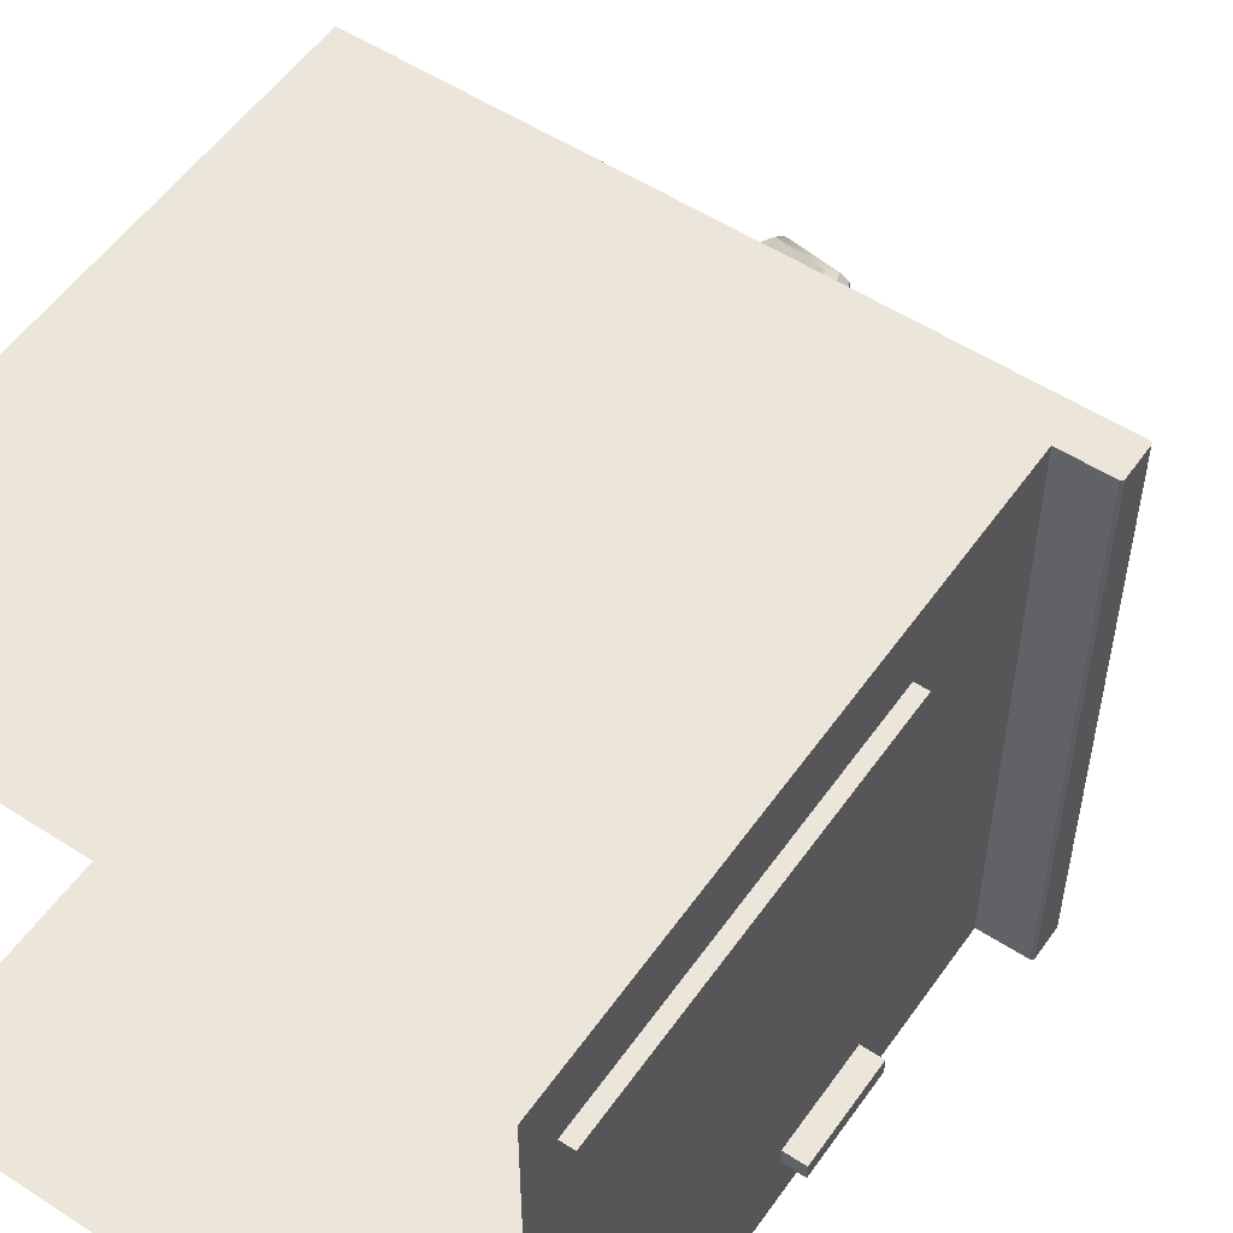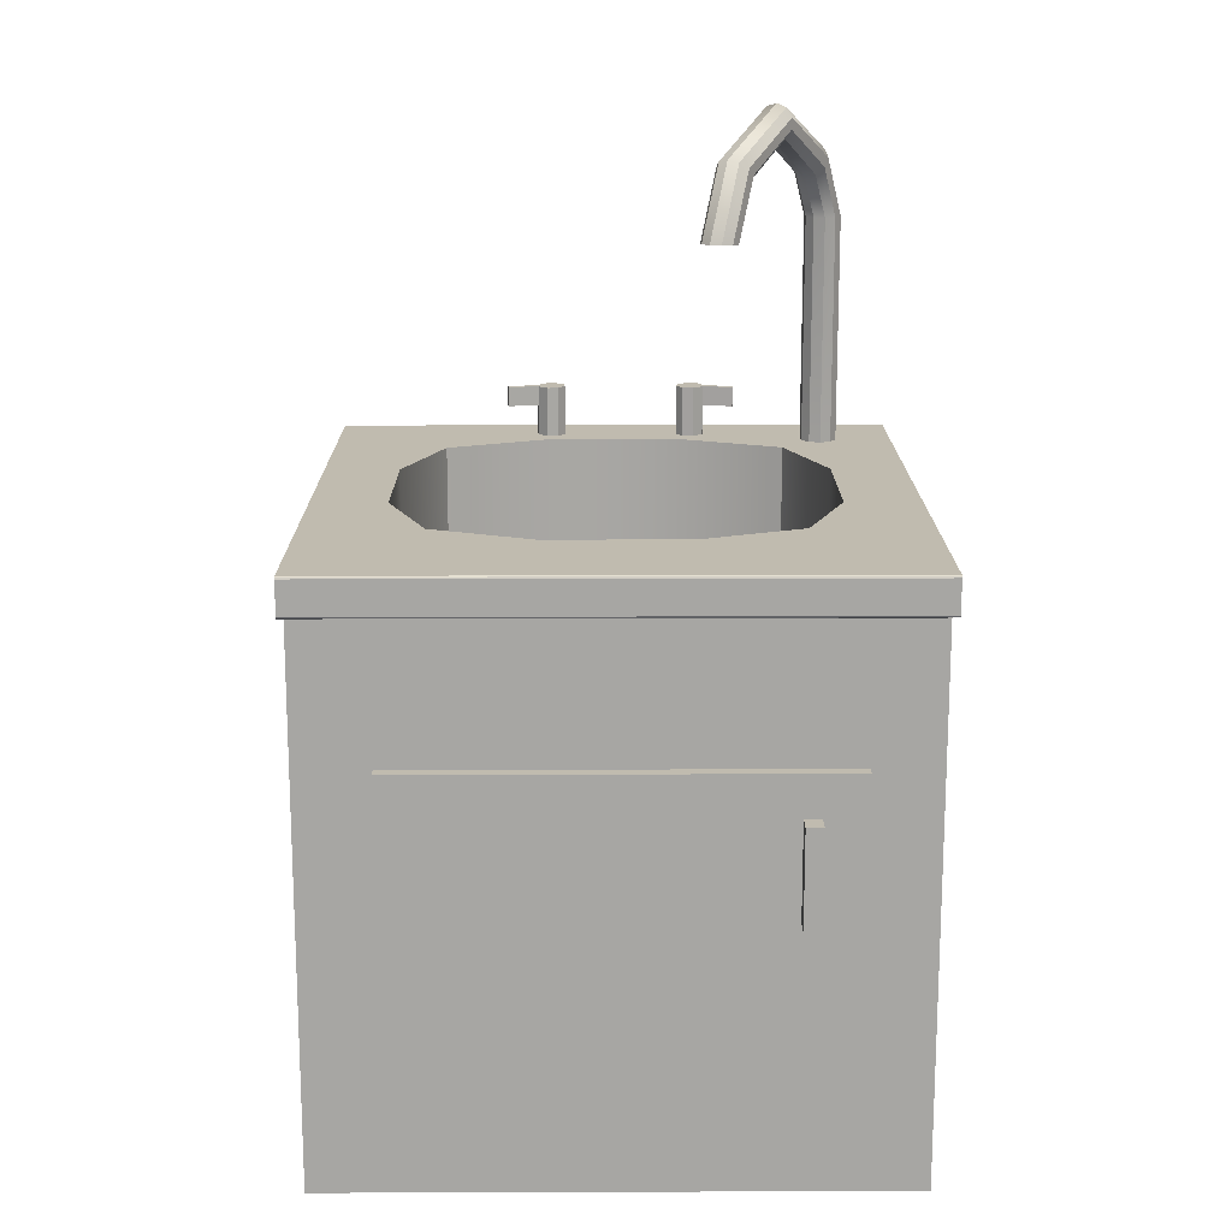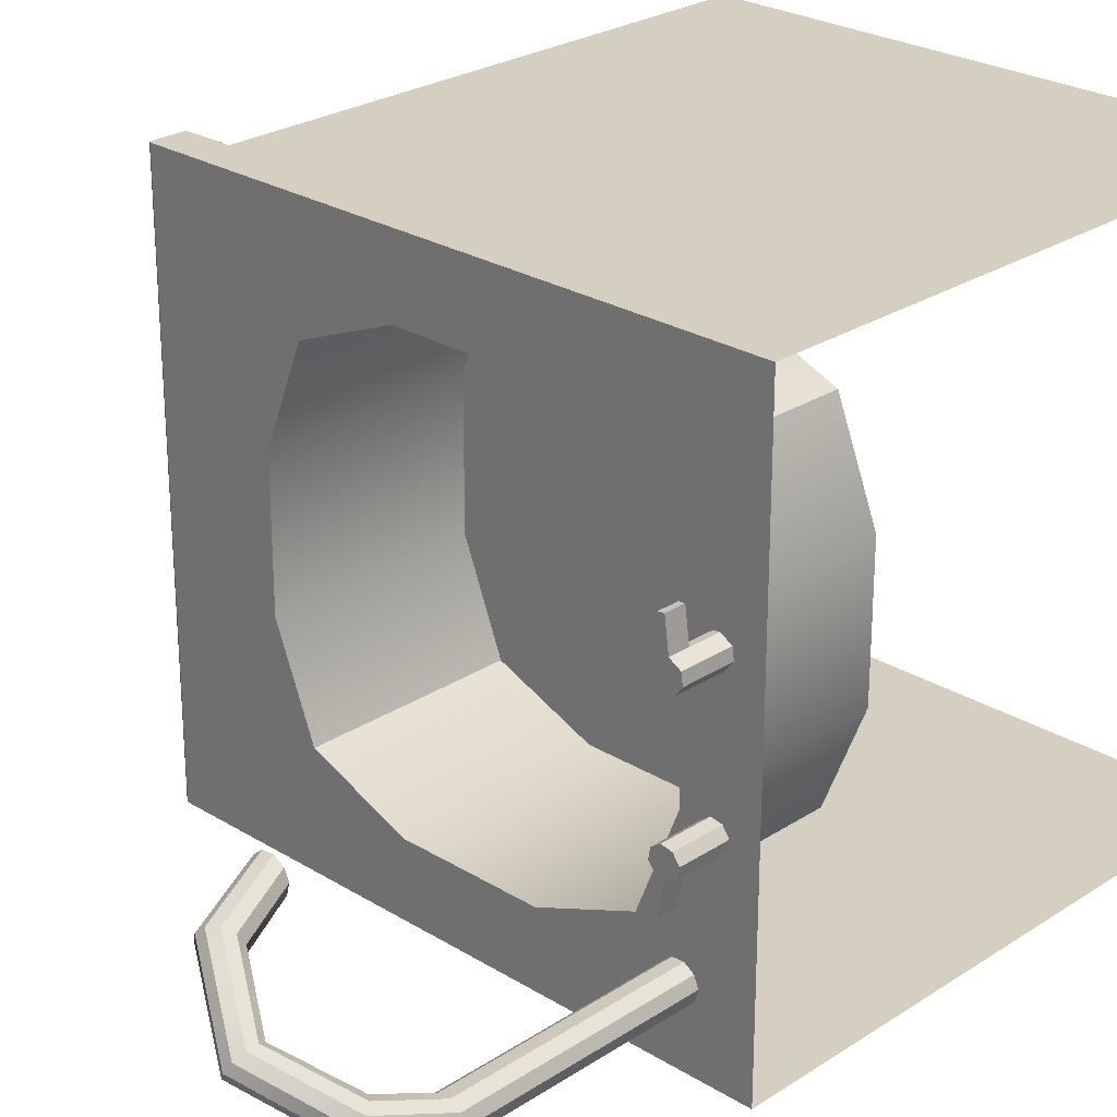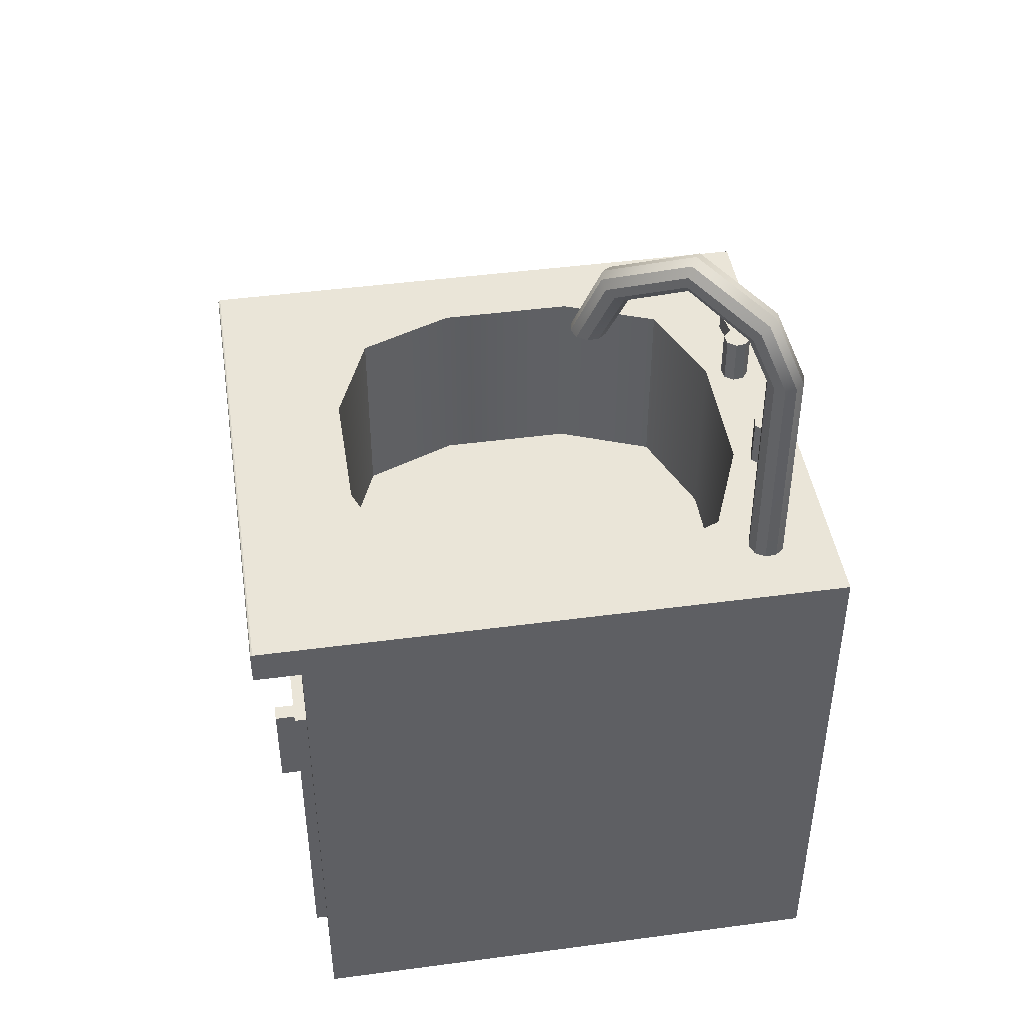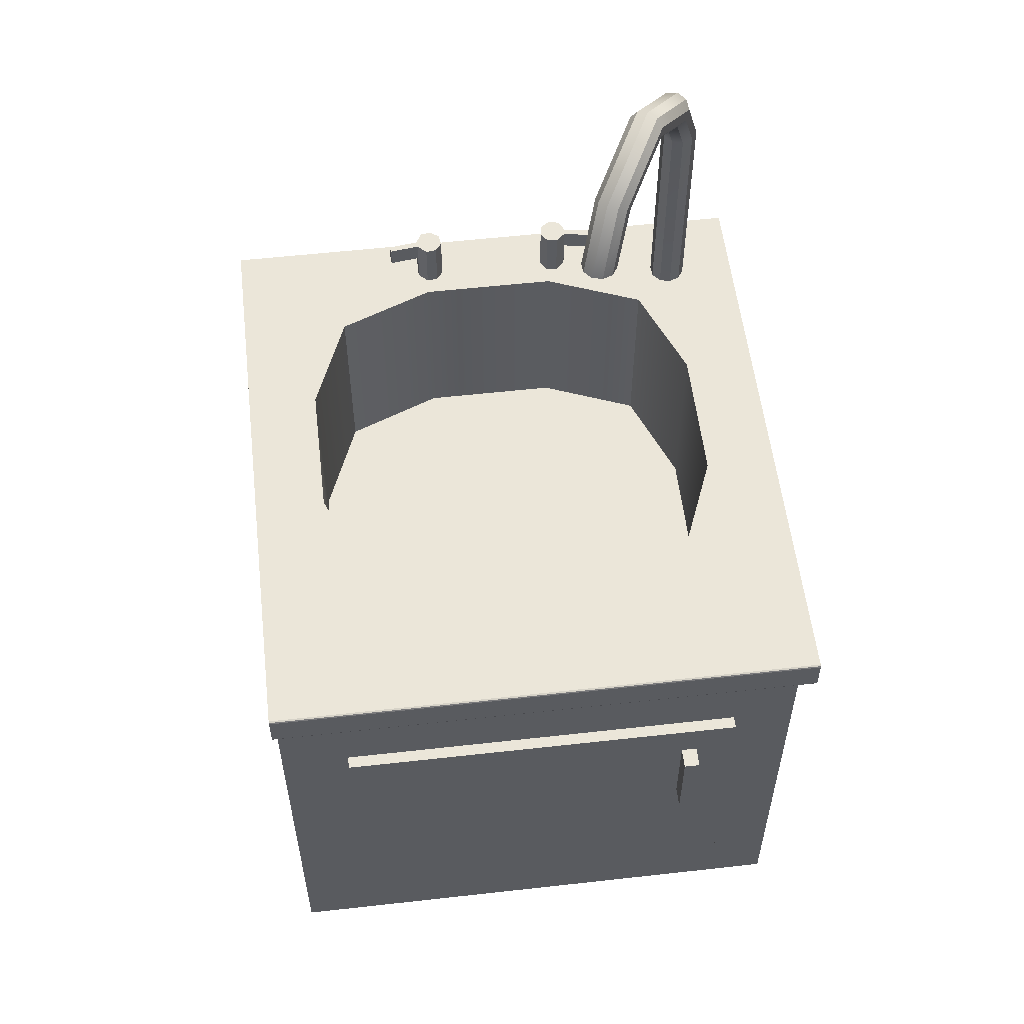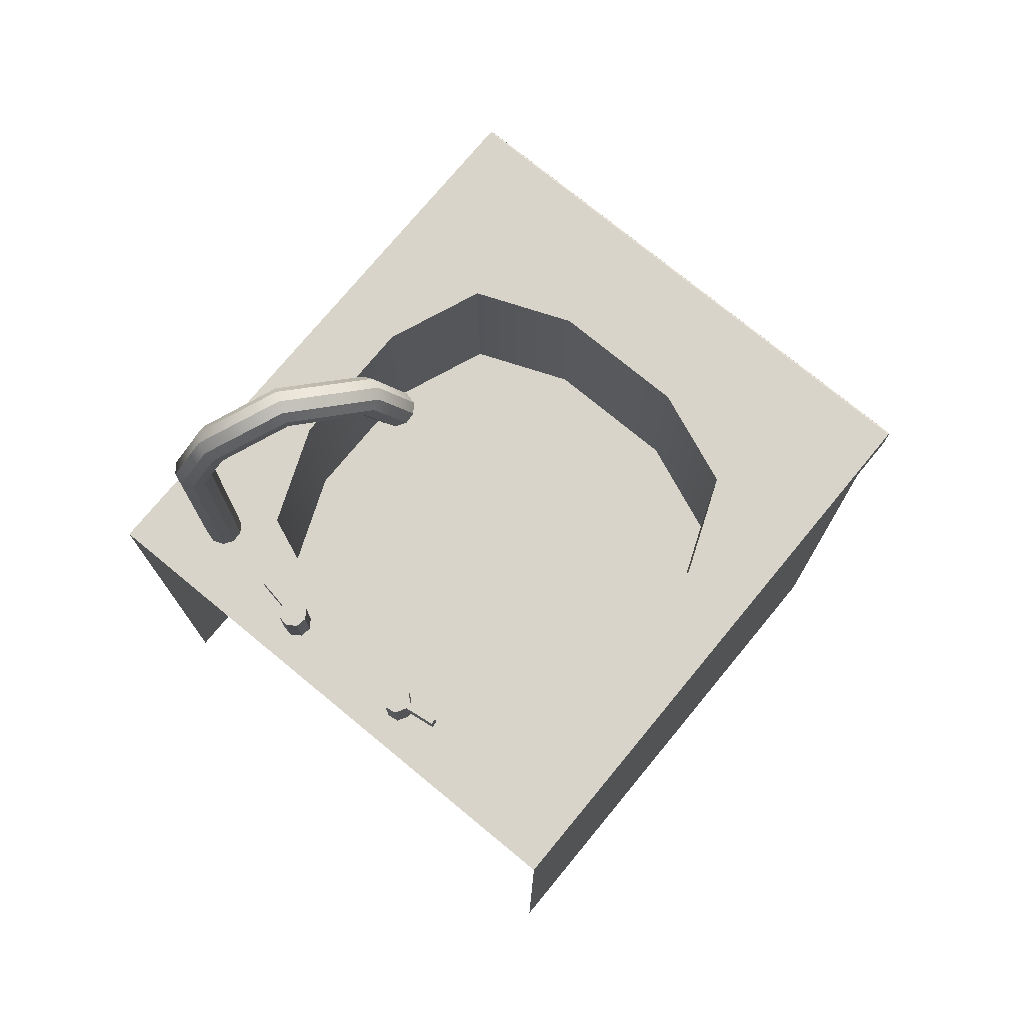
<metadata>
{"format":"obj","ext":"obj","renderer":"f3d","projection":"perspective","resolution":1024,"background":"white","views":[{"elev":54.4,"azim":34.5,"up":"+Z"},{"elev":15.9,"azim":89.6,"up":"+Y"},{"elev":25.9,"azim":-135.8,"up":"+Z"},{"elev":44.7,"azim":171.2,"up":"+Y"},{"elev":56.1,"azim":83.3,"up":"+Y"},{"elev":75.0,"azim":-50.5,"up":"+Y"}]}
</metadata>
<code>
g
v 98.13 5.94 -12.18
v 98.13 5.94 -84.86
v 98.13 68.54 -84.86
v 98.13 68.54 -12.18
v 94.32 5.94 -84.86
v 94.32 68.54 -84.86
v 94.32 68.54 -12.18
v 94.32 5.94 -12.18
v 96.97 61.48 -77.9
v 96.97 61.48 -75.09
v 101.7 61.48 -75.09
v 101.7 61.48 -77.9
v 101.7 45.13 -75.09
v 101.7 45.13 -77.9
v 96.97 45.13 -75.09
v 96.97 45.13 -77.9
v 15.2 99.61 -83.6
v 14.48 99.61 -85.41
v 14.48 138.7 -85.41
v 15.2 138.7 -83.6
v 12.84 99.61 -86.46
v 12.84 138.7 -86.46
v 10.89 99.61 -86.34
v 10.89 138.7 -86.34
v 9.388 99.61 -85.1
v 9.388 138.7 -85.1
v 8.898 99.61 -83.22
v 8.898 138.7 -83.22
v 9.611 99.61 -81.4
v 9.611 138.7 -81.4
v 11.25 99.61 -80.35
v 11.25 138.7 -80.35
v 13.2 99.61 -80.47
v 13.2 138.7 -80.47
v 14.71 99.61 -81.71
v 14.71 138.7 -81.71
v 39.15 137.8 -62.55
v 41.59 137.9 -64.55
v 40.79 137.9 -61.5
v 17.07 149 -83.76
v 18.14 147.5 -83.08
v 15.6 150.2 -83.34
v 14.27 150.7 -81.99
v 13.6 150.2 -80.21
v 13.85 149 -78.7
v 14.91 147.5 -78.02
v 16.38 146.3 -78.44
v 17.71 145.8 -79.79
v 18.38 146.3 -81.57
v 28.02 156.5 -76.77
v 28.12 154.6 -76.71
v 27.33 158.1 -75.85
v 26.3 158.7 -74.31
v 25.33 158.1 -72.73
v 24.79 156.5 -71.71
v 24.89 154.6 -71.65
v 25.58 153 -72.57
v 26.61 152.4 -74.11
v 27.58 153 -75.7
v 39.85 149.6 -69.22
v 38.53 148.4 -70.06
v 40.3 150.5 -67.58
v 39.71 150.9 -65.75
v 38.3 150.5 -64.45
v 36.62 149.6 -64.16
v 35.31 148.4 -65
v 34.86 147.5 -66.65
v 35.45 147.1 -68.47
v 36.85 147.5 -69.78
v 44.02 137.9 -66.56
v 42.38 137.8 -67.61
v 44.73 138 -64.75
v 44.24 138 -62.86
v 42.74 138 -61.62
v 38.44 137.8 -64.36
v 38.93 137.7 -66.25
v 40.43 137.8 -67.49
v 96 93.75 0
v 96 0 0
v 96 0 -96
v 96 93.75 -96
v 104.4 99.63 0
v 104.4 94.12 0
v 104.4 94.12 -96
v 104.4 99.63 -96
v 104 93.75 0
v 104 93.75 -96
v 96 100 0
v 104 100 0
v 104 100 -96
v 96 100 -96
v 104.2 93.86 0
v 104.2 93.86 -96
v 104.2 99.89 0
v 104.2 99.89 -96
v 100.2 96.88 -96
v 100.2 96.88 0
v 0 93.75 0
v 0 100 0
v 19.2 65.45 -19.2
v 36.14 65.45 -12.43
v 34.58 65.45 -34.58
v 12.43 65.45 -36.14
v 0 100 -96
v 0 93.75 -96
v 0 0 -96
v 0 0 0
v 104.2 99.86 -96
v 59.86 100 -12.43
v 76.8 100 -19.2
v 83.57 100 -59.86
v 76.8 100 -76.8
v 36.14 100 -83.57
v 19.2 100 -76.8
v 12.43 100 -36.14
v 19.2 100 -19.2
v 12.43 65.45 -59.86
v 34.58 65.45 -61.42
v 36.14 65.45 -83.57
v 19.2 65.45 -76.8
v 59.86 65.45 -12.43
v 76.8 65.45 -19.2
v 83.57 65.45 -36.14
v 61.42 65.45 -34.58
v 61.42 65.45 -61.42
v 83.57 65.45 -59.86
v 59.86 65.45 -83.57
v 76.8 65.45 -76.8
v 36.14 100 -12.43
v 12.43 100 -59.86
v 83.57 100 -36.14
v 59.86 100 -83.57
v 7.73 105.2 -39.36
v 5.847 105.2 -39.11
v 5.847 108.5 -39.11
v 7.73 108.5 -39.36
v 4.693 105.2 -37.6
v 4.693 108.5 -37.6
v 4.944 105.2 -35.72
v 4.944 108.5 -35.72
v 6.852 105.2 -34.62
v 6.852 108.5 -34.62
v 7.549 105.2 -29.4
v 8.637 105.2 -29.55
v 8.637 108.5 -29.55
v 7.549 108.5 -29.4
v 7.94 105.2 -34.76
v 9.492 105.2 -36.33
v 9.492 108.5 -36.33
v 7.94 108.5 -34.76
v 9.24 105.2 -38.21
v 9.24 108.5 -38.21
v 7.092 108.5 -36.96
v 7.73 99.12 -39.36
v 5.847 99.12 -39.11
v 4.693 99.12 -37.6
v 4.944 99.12 -35.72
v 6.852 99.12 -34.62
v 7.94 99.12 -34.76
v 9.492 99.12 -36.33
v 9.24 99.12 -38.21
v 5.758 105.2 -59.17
v 7.63 105.2 -58.84
v 7.63 108.5 -58.84
v 5.758 108.5 -59.17
v 9.186 105.2 -59.93
v 9.186 108.5 -59.93
v 9.516 105.2 -61.8
v 9.516 108.5 -61.8
v 8.031 105.2 -63.43
v 8.031 108.5 -63.43
v 8.945 105.2 -68.61
v 7.864 105.2 -68.8
v 7.864 108.5 -68.8
v 8.945 108.5 -68.61
v 6.95 105.2 -63.62
v 4.998 105.2 -62.6
v 4.998 108.5 -62.6
v 6.95 108.5 -63.62
v 4.668 105.2 -60.73
v 4.668 108.5 -60.73
v 7.092 108.5 -61.26
v 5.758 99.12 -59.17
v 7.63 99.12 -58.84
v 9.186 99.12 -59.93
v 9.516 99.12 -61.8
v 8.031 99.12 -63.43
v 6.95 99.12 -63.62
v 4.998 99.12 -62.6
v 4.668 99.12 -60.73
f 1 2 3 4
f 5 6 3 2
f 6 7 4 3
f 7 8 1 4
f 9 10 11 12
f 12 11 13 14
f 14 13 15 16
f 15 13 11 10
f 14 16 9 12
f 17 18 19 20
f 18 21 22 19
f 21 23 24 22
f 23 25 26 24
f 25 27 28 26
f 27 29 30 28
f 29 31 32 30
f 31 33 34 32
f 33 35 36 34
f 35 17 20 36
f 37 38 39
f 19 22 40 41
f 22 24 42 40
f 24 26 43 42
f 26 28 44 43
f 28 30 45 44
f 30 32 46 45
f 32 34 47 46
f 34 36 48 47
f 36 20 49 48
f 20 19 41 49
f 41 40 50 51
f 40 42 52 50
f 42 43 53 52
f 43 44 54 53
f 44 45 55 54
f 45 46 56 55
f 46 47 57 56
f 47 48 58 57
f 48 49 59 58
f 49 41 51 59
f 51 50 60 61
f 50 52 62 60
f 52 53 63 62
f 53 54 64 63
f 54 55 65 64
f 55 56 66 65
f 56 57 67 66
f 57 58 68 67
f 58 59 69 68
f 59 51 61 69
f 61 60 70 71
f 60 62 72 70
f 62 63 73 72
f 63 64 74 73
f 64 65 39 74
f 65 66 37 39
f 66 67 75 37
f 67 68 76 75
f 68 69 77 76
f 69 61 71 77
f 71 70 38
f 38 70 72
f 38 72 73
f 38 73 74
f 38 74 39
f 75 38 37
f 76 38 75
f 77 38 76
f 71 38 77
f 78 79 80 81
f 82 83 84 85
f 86 78 81 87
f 88 89 90 91
f 83 92 93 84
f 93 92 86 87
f 94 82 85 95
f 89 94 95 90
f 85 84 96
f 97 88 78
f 98 78 88 99
f 100 101 102 103
f 104 91 81 105
f 105 81 80 106
f 107 79 78 98
f 90 96 91
f 95 108 96 90
f 95 85 96 108
f 93 96 84
f 87 96 93
f 96 81 91
f 81 96 87
f 86 97 78
f 88 97 89
f 83 82 97
f 89 97 94
f 94 97 82
f 83 97 92
f 92 97 86
f 109 88 110
f 111 91 112
f 113 104 114
f 115 99 116
f 117 118 119 120
f 103 102 118 117
f 121 122 123 124
f 125 124 123 126
f 127 125 126 128
f 101 121 124 102
f 118 102 124 125
f 119 118 125 127
f 116 129 101 100
f 115 116 100 103
f 113 114 120 119
f 114 130 117 120
f 130 115 103 117
f 109 110 122 121
f 110 131 123 122
f 131 111 126 123
f 111 112 128 126
f 112 132 127 128
f 129 109 121 101
f 132 113 119 127
f 104 99 115 130
f 104 130 114
f 91 104 113 132
f 91 132 112
f 99 88 109 129
f 99 129 116
f 88 131 110
f 88 91 111 131
f 133 134 135 136
f 134 137 138 135
f 137 139 140 138
f 139 141 142 140
f 143 144 145 146
f 147 148 149 150
f 148 151 152 149
f 151 133 136 152
f 150 153 142
f 136 135 153
f 153 135 138
f 153 138 140
f 153 140 142
f 149 153 150
f 152 153 149
f 136 153 152
f 154 155 134 133
f 155 156 137 134
f 156 157 139 137
f 157 158 141 139
f 158 159 147 141
f 159 160 148 147
f 160 161 151 148
f 161 154 133 151
f 141 147 144 143
f 147 150 145 144
f 150 142 146 145
f 142 141 143 146
f 162 163 164 165
f 163 166 167 164
f 166 168 169 167
f 168 170 171 169
f 172 173 174 175
f 176 177 178 179
f 177 180 181 178
f 180 162 165 181
f 179 182 171
f 165 164 182
f 182 164 167
f 182 167 169
f 182 169 171
f 178 182 179
f 181 182 178
f 165 182 181
f 183 184 163 162
f 184 185 166 163
f 185 186 168 166
f 186 187 170 168
f 187 188 176 170
f 188 189 177 176
f 189 190 180 177
f 190 183 162 180
f 170 176 173 172
f 176 179 174 173
f 179 171 175 174
f 171 170 172 175

</code>
